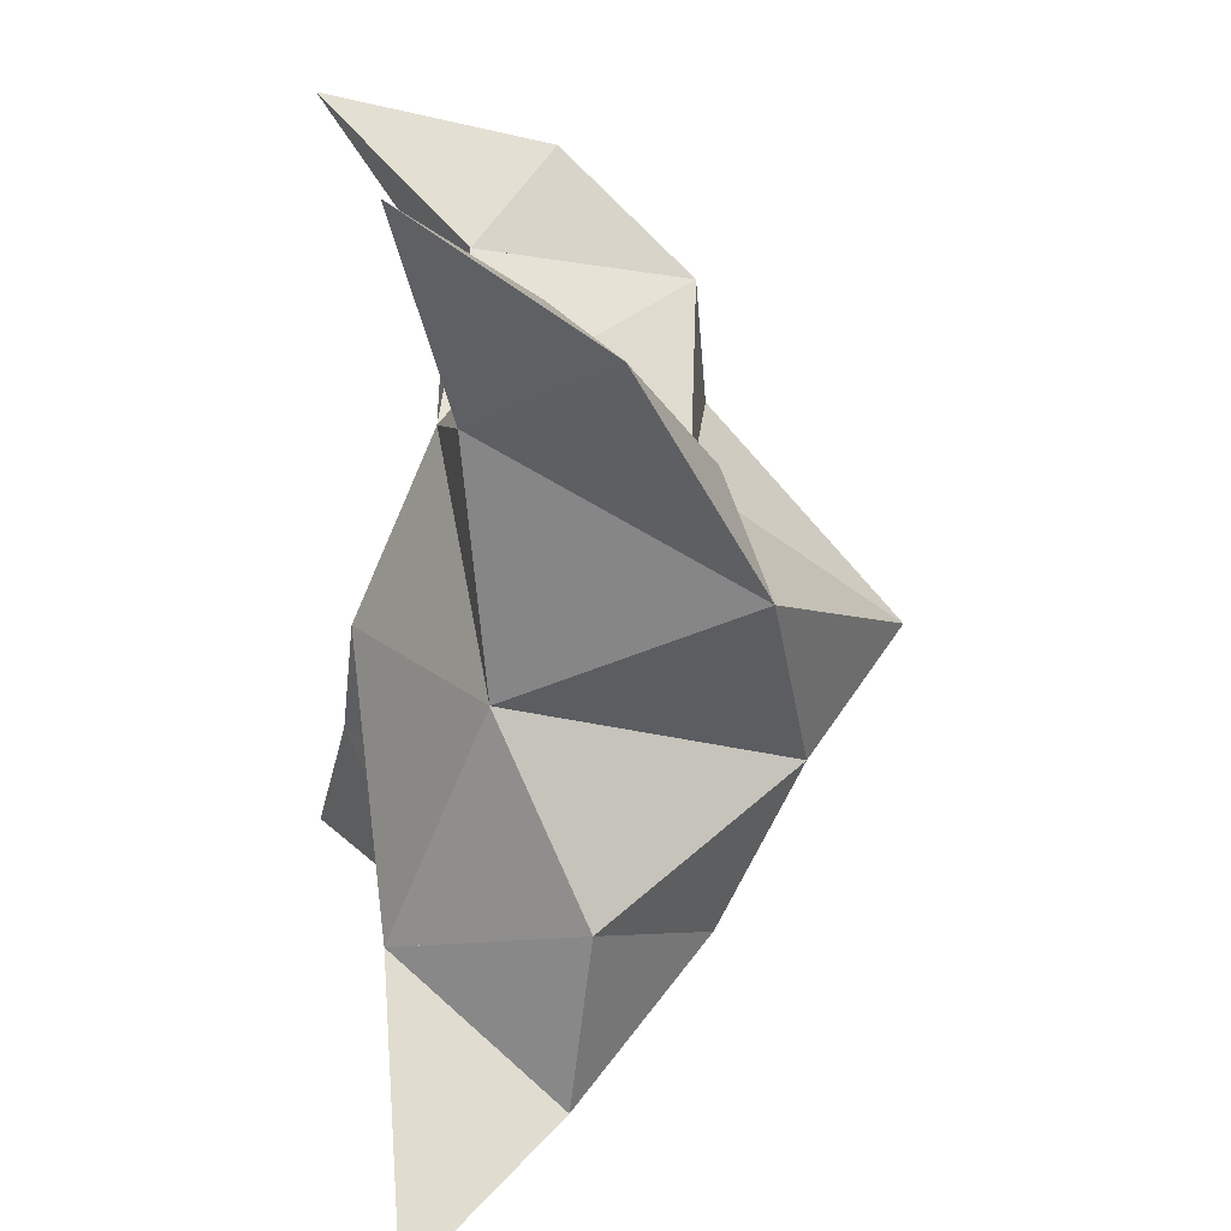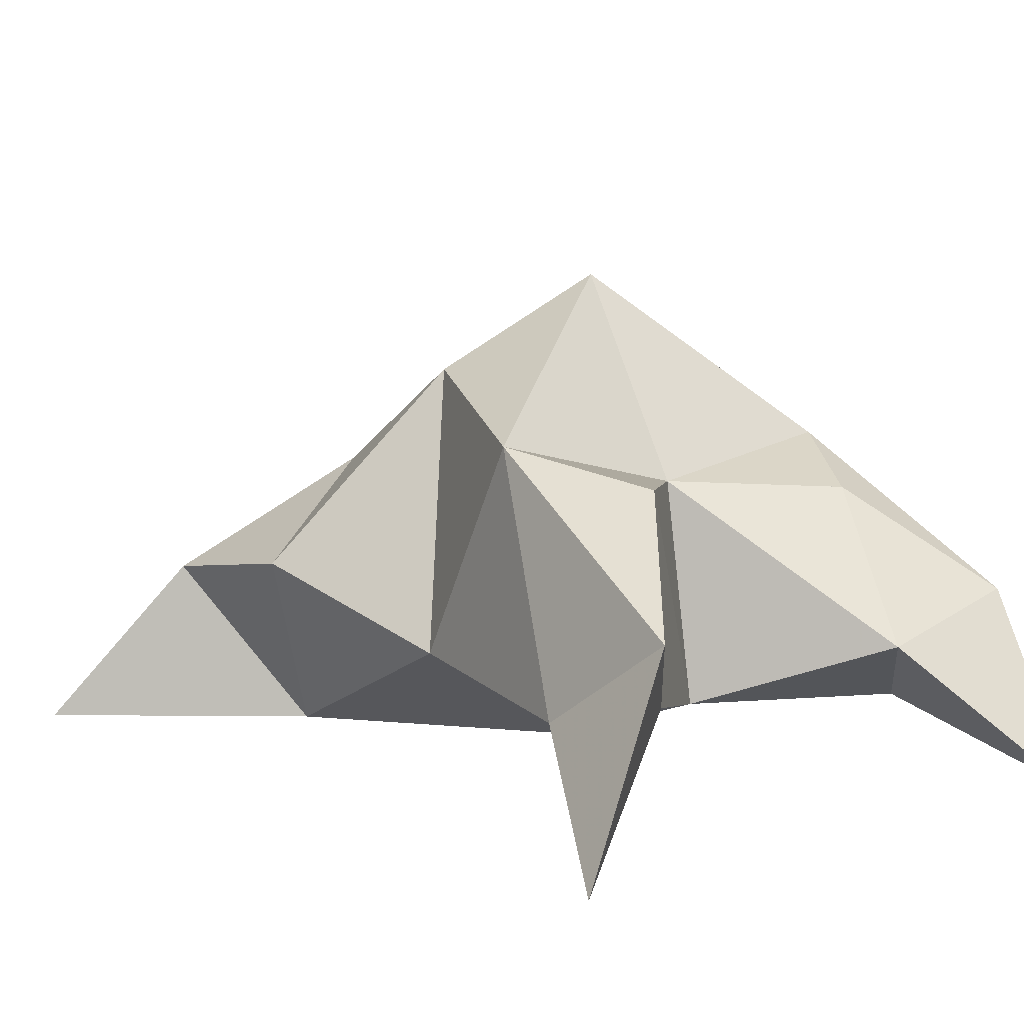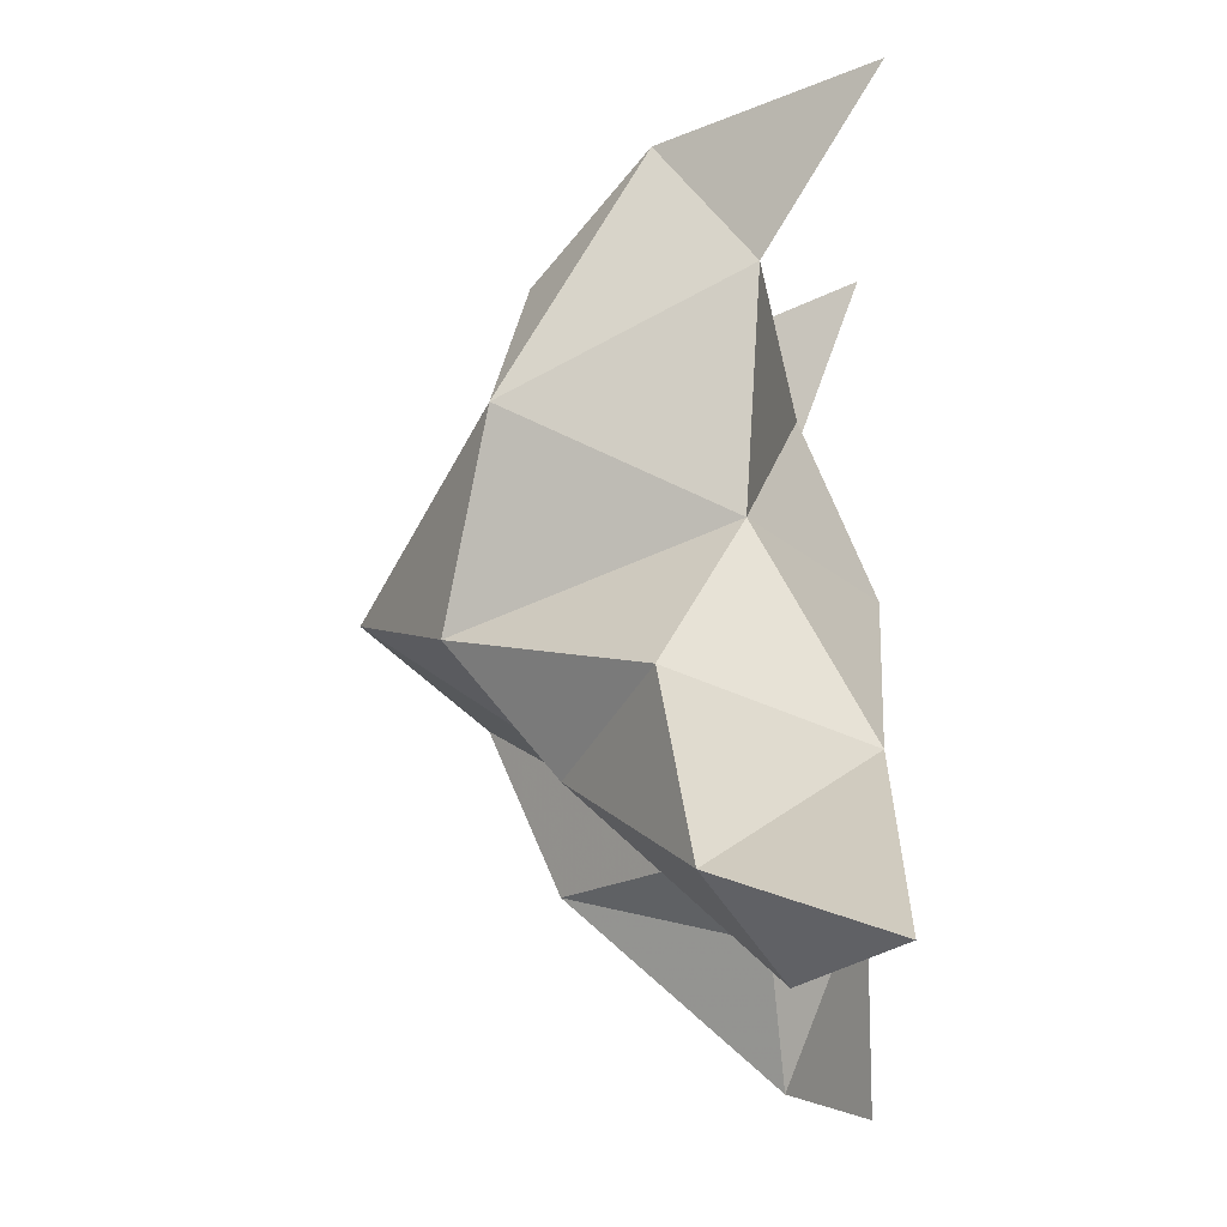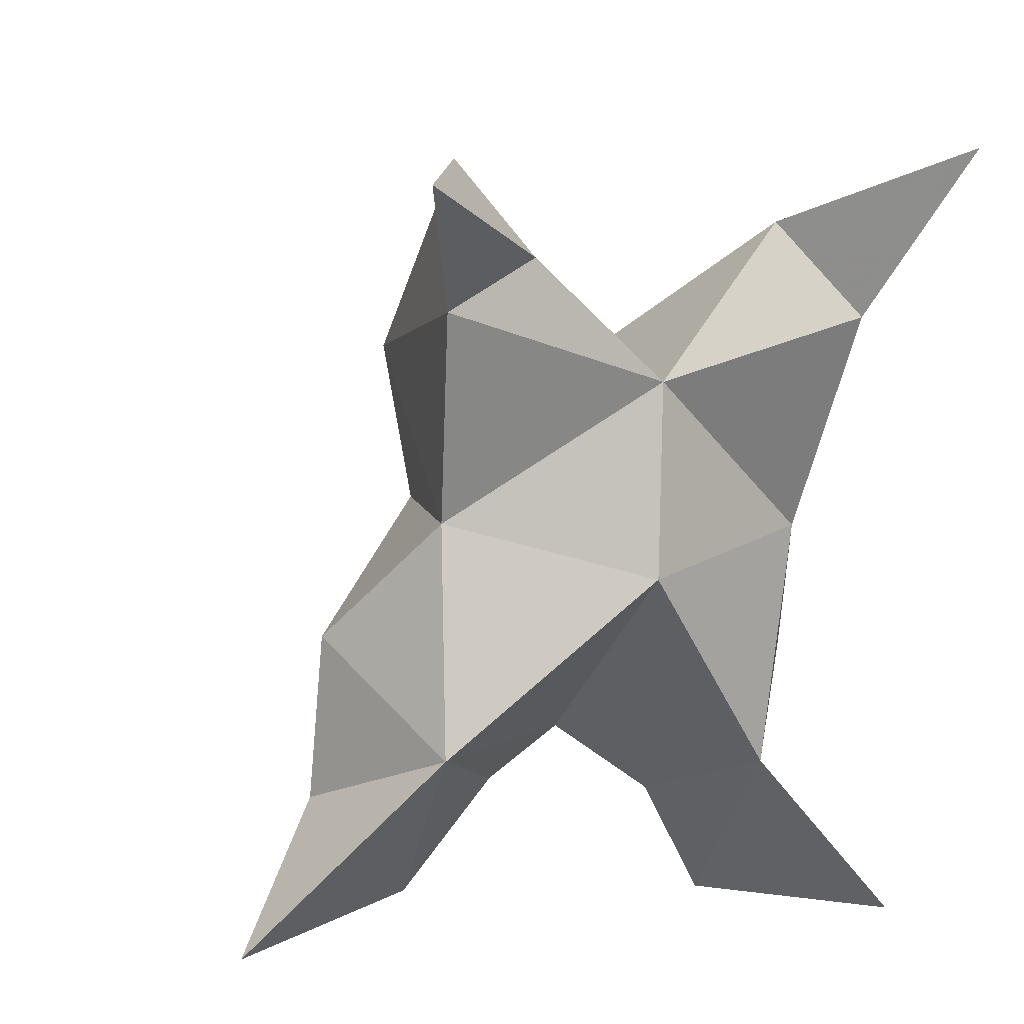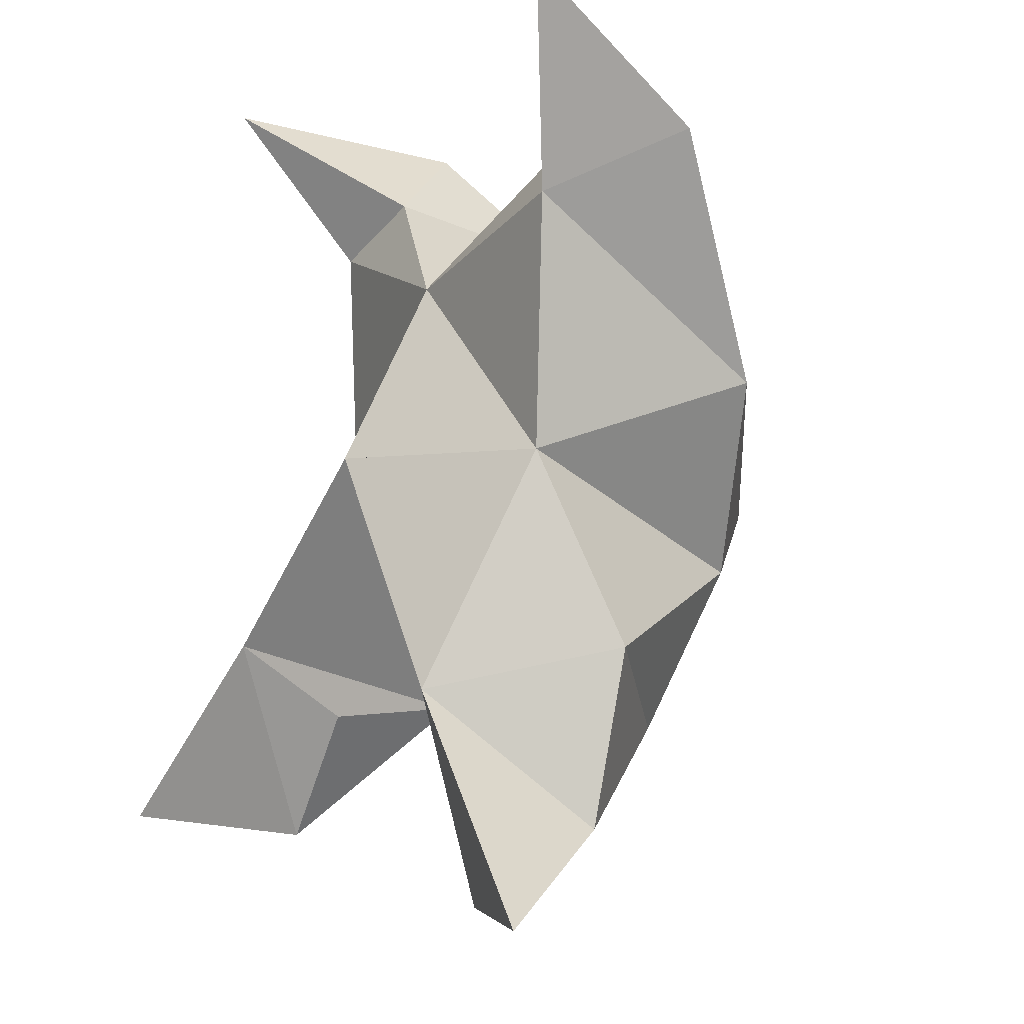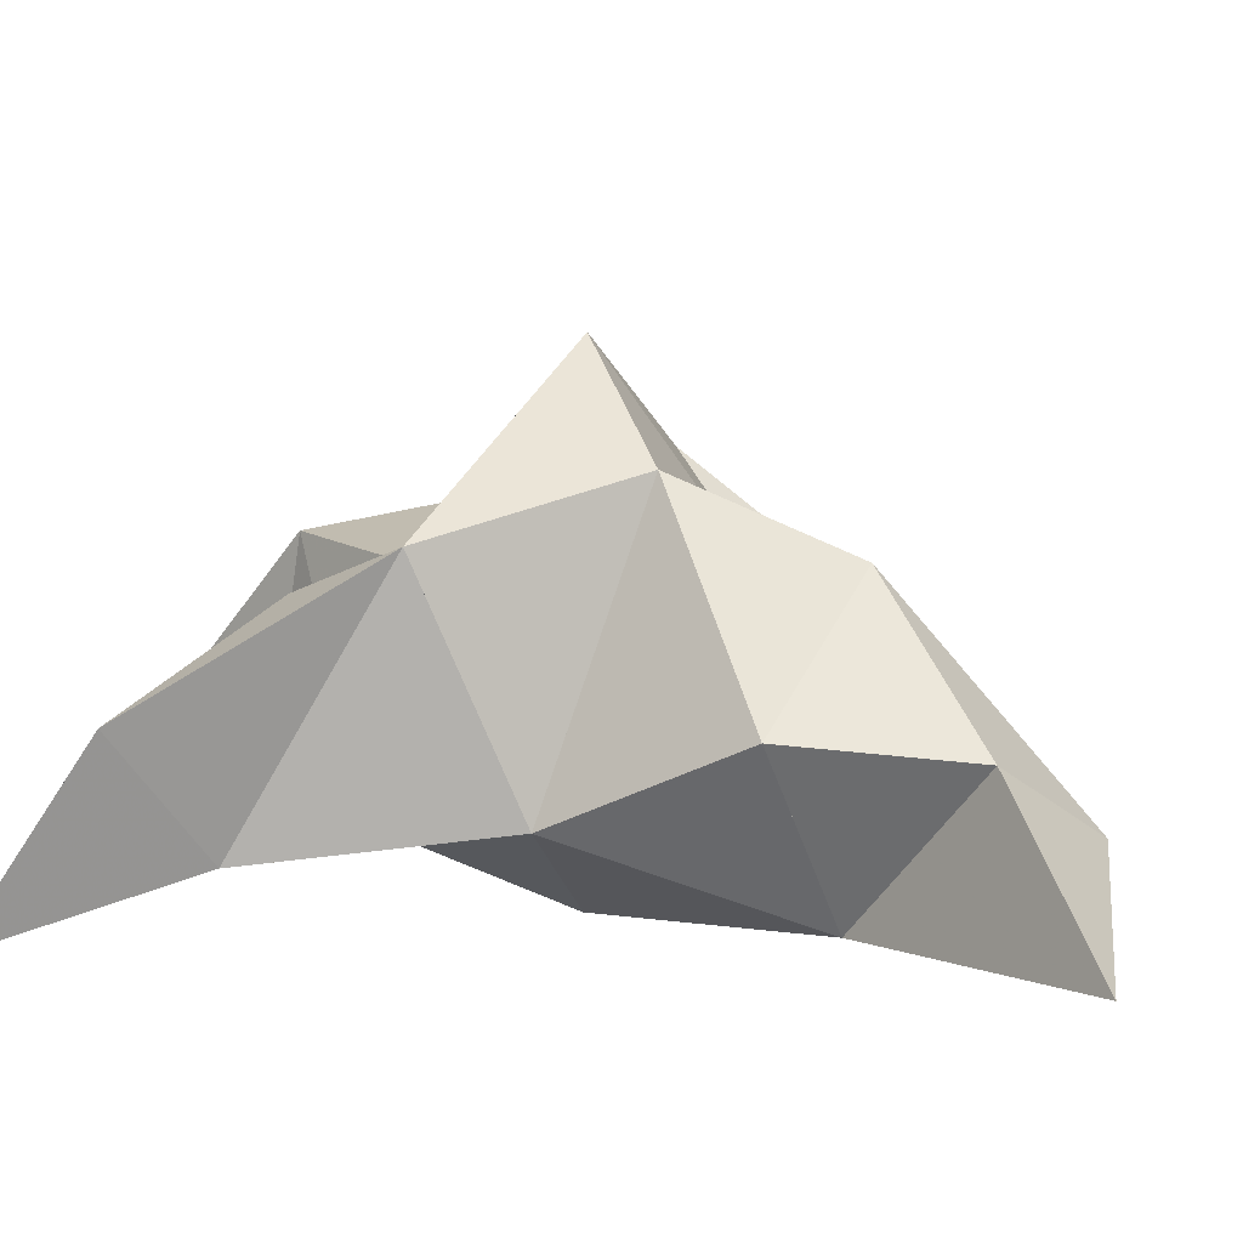
<metadata>
{"format":"obj","ext":"obj","renderer":"f3d","projection":"perspective","resolution":1024,"background":"white","views":[{"elev":15.2,"azim":79.6,"up":"+Z"},{"elev":11.6,"azim":-29.3,"up":"+Y"},{"elev":-9.7,"azim":-87.4,"up":"+Z"},{"elev":24.8,"azim":-23.0,"up":"+Z"},{"elev":-11.3,"azim":55.6,"up":"+Z"},{"elev":3.0,"azim":105.0,"up":"+Y"}]}
</metadata>
<code>
v -0.281 0.1205 0.6159
v -0.2702 0.1541 0.6387
v -0.3034 0.1195 0.6205
v -0.2988 0.1559 0.6427
v -0.2824 0.1531 0.6565
v -0.2979 0.1278 0.5897
v -0.2899 0.1 0.6334
v -0.2837 0.1887 0.6309
v -0.2833 0.1134 0.6664
v -0.228 0.1 0.7078
v -0.2433 0.1574 0.6462
v -0.235 0.1 0.5469
v -0.243 0.1116 0.6739
v -0.2646 0.1681 0.6151
v -0.2706 0.1548 0.5852
v -0.2821 0.1188 0.5767
v -0.271 0.1164 0.5516
v -0.2517 0.1283 0.5646
v -0.2459 0.131 0.5958
v -0.2655 0.1017 0.5884
v -0.2525 0.1168 0.6304
v -0.2496 0.1504 0.6656
v -0.228 0.1325 0.6852
v -0.2544 0.1257 0.6897
v -0.3331 0.1 0.7133
v -0.3196 0.1635 0.6615
v -0.3725 0.1 0.5725
v -0.323 0.1199 0.6833
v -0.3115 0.1717 0.624
v -0.319 0.1517 0.6
v -0.3173 0.1152 0.5891
v -0.335 0.1164 0.5673
v -0.3488 0.1301 0.584
v -0.3433 0.1362 0.6151
v -0.3315 0.1017 0.6034
v -0.3237 0.1223 0.6412
v -0.3035 0.1582 0.6848
v -0.3145 0.1374 0.7057
v -0.3053 0.1218 0.6906
f 1 2 4
f 1 2 7
f 1 2 8
f 1 2 14
f 1 2 21
f 1 2 29
f 1 3 4
f 1 3 6
f 1 3 7
f 1 3 29
f 1 4 7
f 1 4 8
f 1 4 29
f 1 6 7
f 1 6 8
f 1 6 14
f 1 6 15
f 1 6 20
f 1 6 29
f 1 7 20
f 1 7 21
f 1 8 14
f 1 8 29
f 1 14 15
f 1 14 19
f 1 14 21
f 1 15 19
f 1 15 20
f 1 19 20
f 1 19 21
f 1 20 21
f 2 4 5
f 2 4 7
f 2 4 8
f 2 4 9
f 2 4 29
f 2 5 8
f 2 5 9
f 2 5 11
f 2 7 9
f 2 7 21
f 2 8 11
f 2 8 14
f 2 8 29
f 2 9 11
f 2 9 21
f 2 11 14
f 2 11 21
f 2 14 21
f 3 4 7
f 3 4 29
f 3 4 36
f 3 6 7
f 3 6 29
f 3 6 30
f 3 6 35
f 3 7 35
f 3 7 36
f 3 29 30
f 3 29 34
f 3 29 36
f 3 30 34
f 3 30 35
f 3 34 35
f 3 34 36
f 3 35 36
f 4 5 8
f 4 5 9
f 4 5 26
f 4 7 9
f 4 7 36
f 4 8 26
f 4 8 29
f 4 9 26
f 4 9 36
f 4 26 29
f 4 26 36
f 4 29 36
f 5 8 11
f 5 8 26
f 5 9 11
f 5 9 22
f 5 9 24
f 5 9 26
f 5 9 37
f 5 9 39
f 5 11 22
f 5 22 24
f 5 26 37
f 5 37 39
f 6 7 20
f 6 7 35
f 6 8 14
f 6 8 29
f 6 14 15
f 6 15 16
f 6 15 20
f 6 16 20
f 6 29 30
f 6 30 31
f 6 30 35
f 6 31 35
f 7 9 21
f 7 9 36
f 7 20 21
f 7 35 36
f 8 11 14
f 8 26 29
f 9 11 13
f 9 11 21
f 9 11 22
f 9 13 21
f 9 13 22
f 9 13 24
f 9 22 24
f 9 26 28
f 9 26 36
f 9 26 37
f 9 28 36
f 9 28 37
f 9 28 39
f 9 37 39
f 10 13 23
f 10 13 24
f 10 23 24
f 11 13 21
f 11 13 22
f 11 13 23
f 11 14 21
f 11 22 23
f 12 17 18
f 12 17 20
f 12 18 20
f 13 22 23
f 13 22 24
f 13 23 24
f 14 15 19
f 14 19 21
f 15 16 17
f 15 16 18
f 15 16 19
f 15 16 20
f 15 17 18
f 15 17 20
f 15 18 19
f 15 18 20
f 15 19 20
f 16 17 18
f 16 17 20
f 16 18 19
f 16 18 20
f 16 19 20
f 17 18 20
f 18 19 20
f 19 20 21
f 22 23 24
f 25 28 38
f 25 28 39
f 25 38 39
f 26 28 36
f 26 28 37
f 26 28 38
f 26 29 36
f 26 37 38
f 27 32 33
f 27 32 35
f 27 33 35
f 28 37 38
f 28 37 39
f 28 38 39
f 29 30 34
f 29 34 36
f 30 31 32
f 30 31 33
f 30 31 34
f 30 31 35
f 30 32 33
f 30 32 35
f 30 33 34
f 30 33 35
f 30 34 35
f 31 32 33
f 31 32 35
f 31 33 34
f 31 33 35
f 31 34 35
f 32 33 35
f 33 34 35
f 34 35 36
f 37 38 39

</code>
